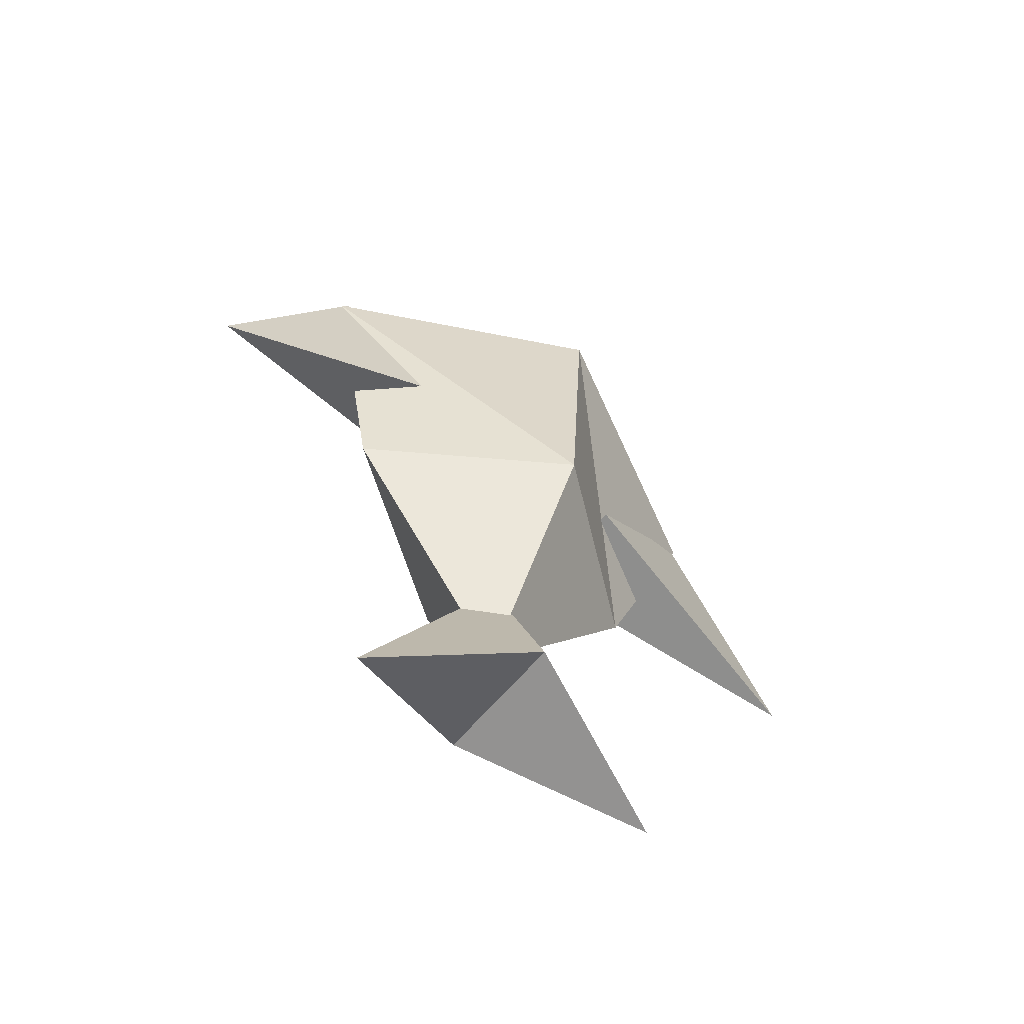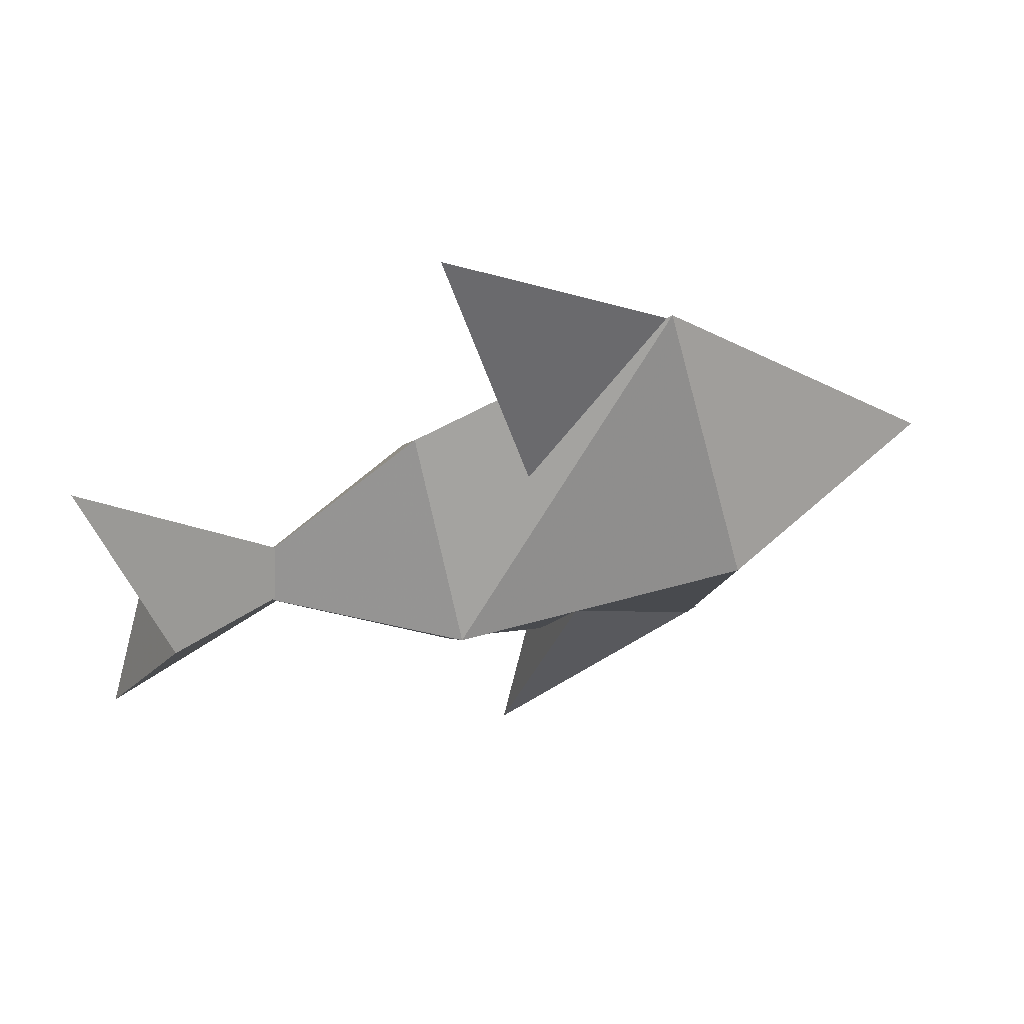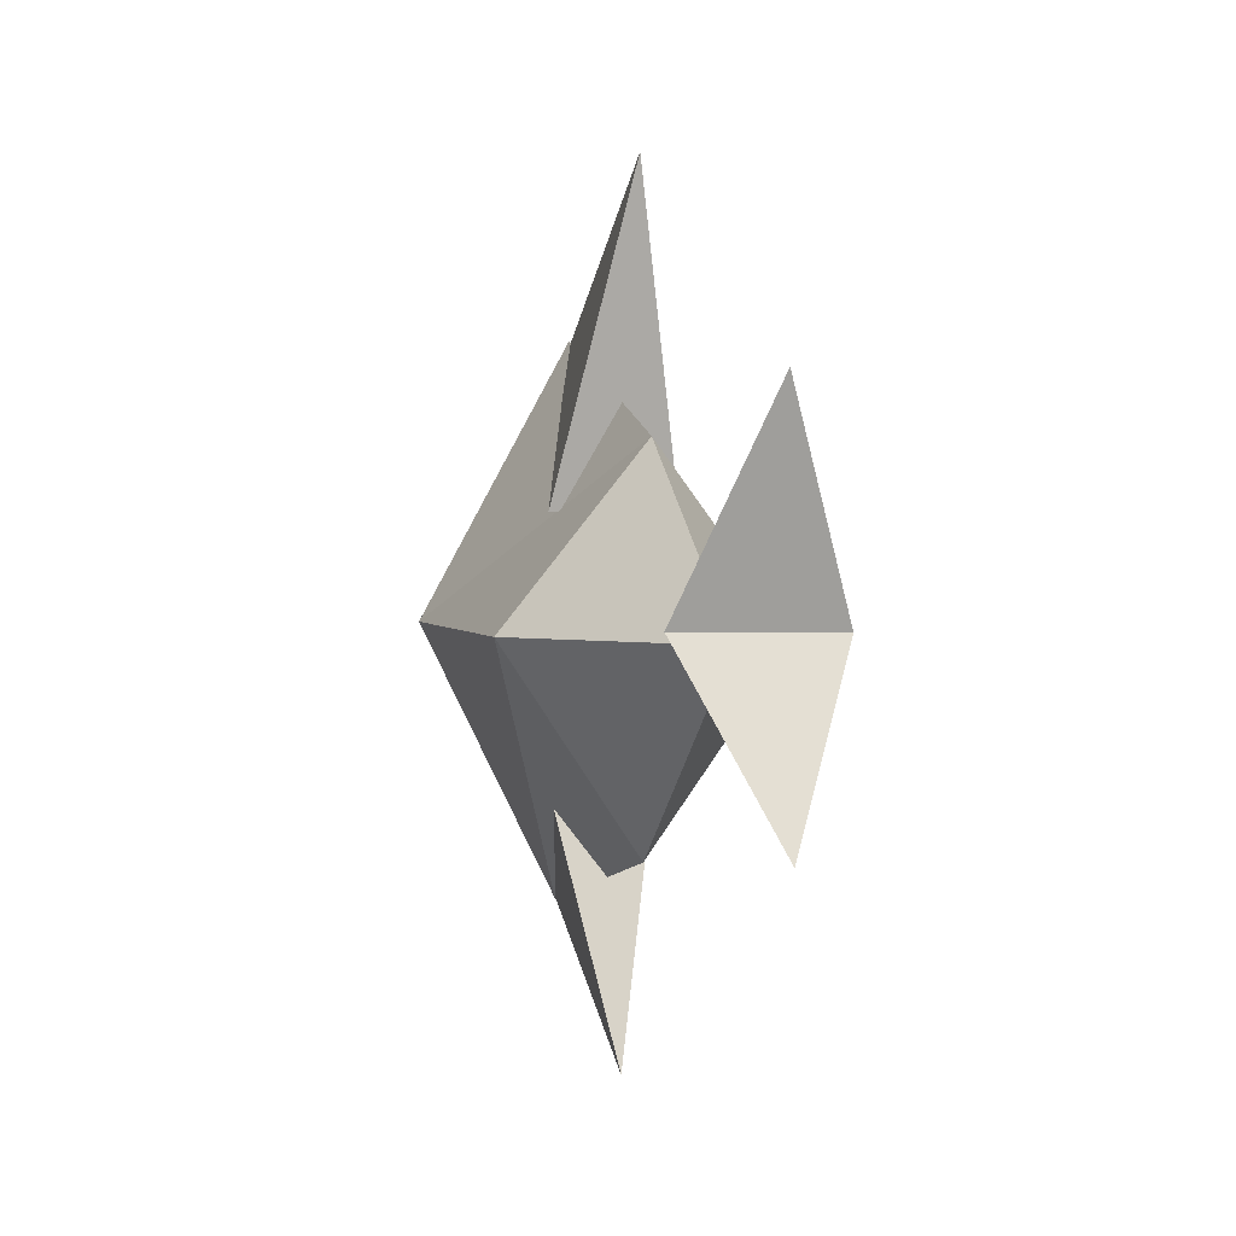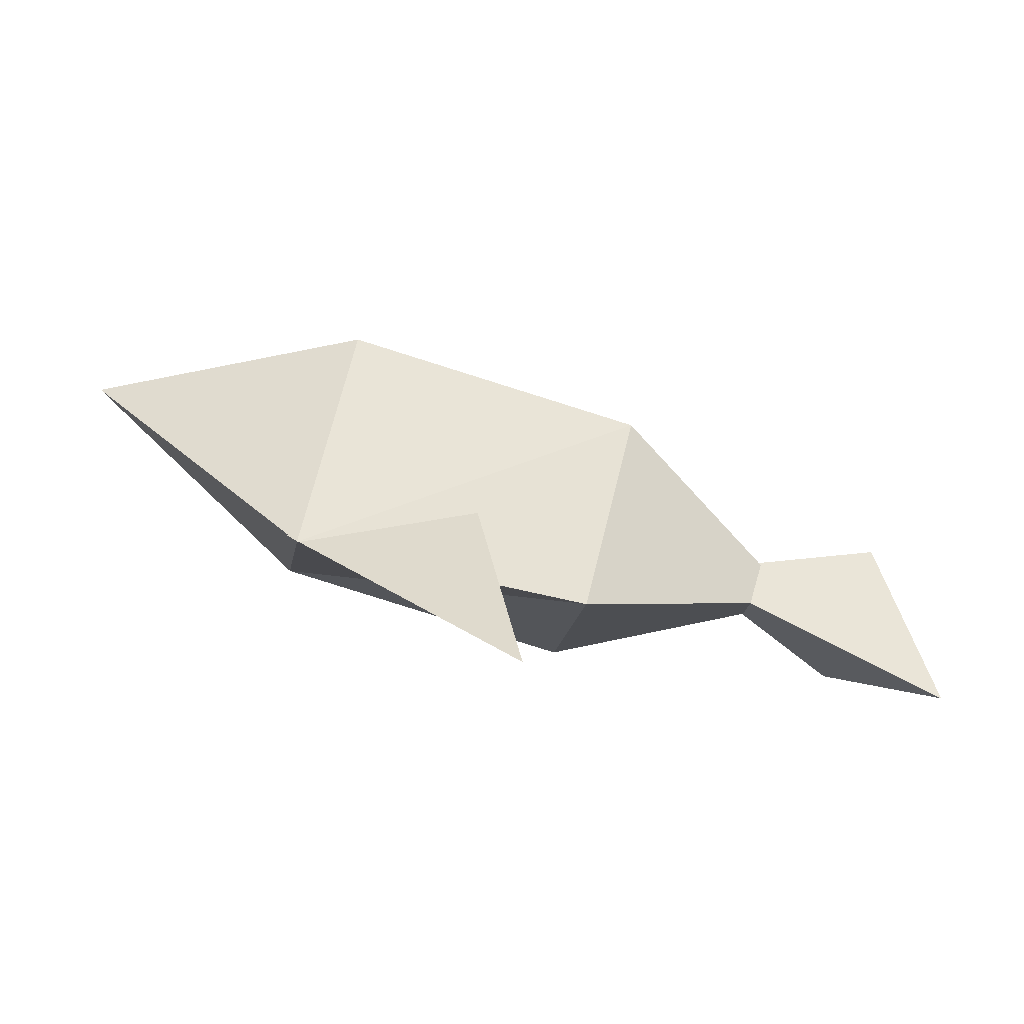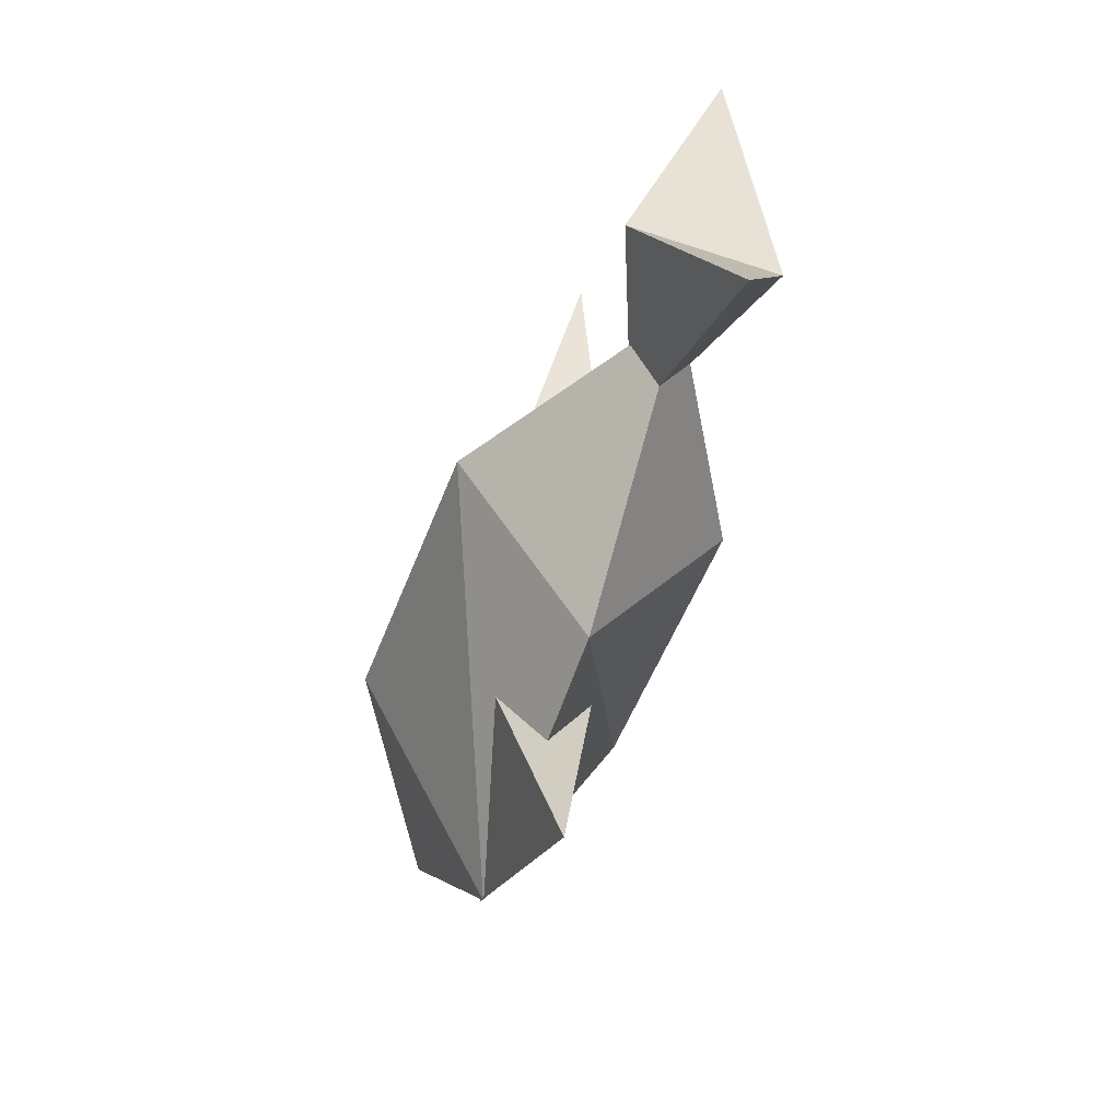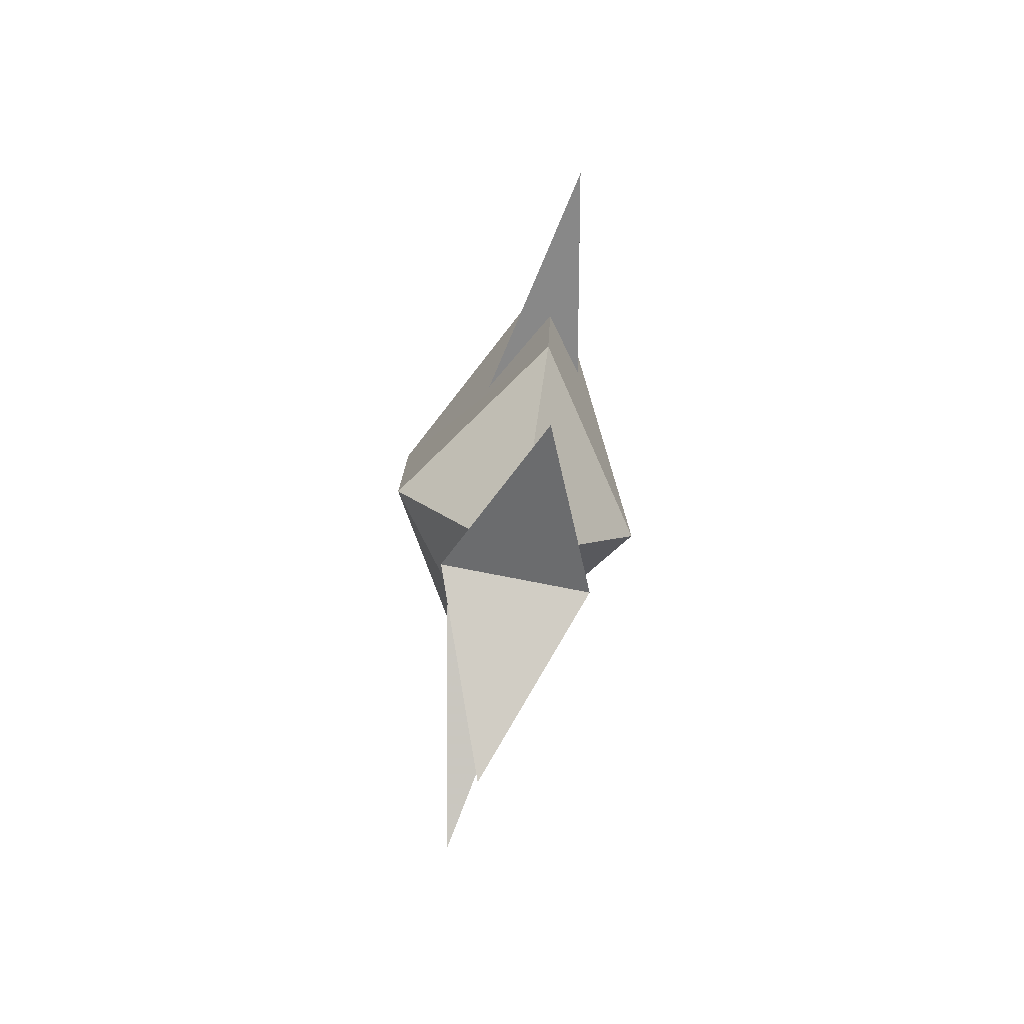
<metadata>
{"format":"obj","ext":"obj","renderer":"f3d","projection":"perspective","resolution":1024,"background":"white","views":[{"elev":-58.1,"azim":51.7,"up":"+Z"},{"elev":52.6,"azim":-104.8,"up":"+Y"},{"elev":-1.1,"azim":163.6,"up":"+Y"},{"elev":-70.8,"azim":72.9,"up":"+Y"},{"elev":-53.1,"azim":160.2,"up":"+Y"},{"elev":-77.3,"azim":-11.1,"up":"+Z"}]}
</metadata>
<code>
o skl_root
v -1.912e-07 1.821 -5.054
v -0.7429 -0.08325 -4.394
v 4.386e-09 -0.1665 -2.566
v -3.747e-08 -1.777 -5.135
v 0.7429 -0.08325 -4.394
v 0 2.705 0.9507
v -1.328 0.08911 1.399
v 0 0.178 3.804
v 0 -2.527 1.439
v 1.328 0.08911 1.399
v 0 1.601 -1.665
v -4.923e-08 -0.178 -3.804
v -1.328 -0.08911 -1.543
v 0 -1.99 -1.42
v 1.328 -0.08911 -1.543
v 0 4.06 -1.334
v -0.5994 1.017 -0.5525
v 0 2.629 0.9751
v 0.5994 1.017 -0.5525
v 0 -3.877 -0.7644
v 0 -2.446 1.545
v -0.5994 -0.8335 0.01709
v 0.5994 -0.8335 0.01709
f 1/1 2/1 3/1
f 4/1 5/1 3/1
f 4/1 2/1 5/1
f 6/1 7/1 8/1
f 9/1 8/1 7/1
f 9/1 10/1 8/1
f 6/1 8/1 10/1
f 11/1 12/1 13/1
f 14/1 13/1 12/1
f 14/1 12/1 15/1
f 11/1 15/1 12/1
f 16/1 17/1 18/1
f 19/1 16/1 18/1
f 16/1 19/1 17/1
f 20/1 21/1 22/1
f 23/1 21/1 20/1
f 20/1 22/1 23/1
f 14/1 15/1 9/1
f 10/1 9/1 15/1
f 6/1 10/1 11/1
f 15/1 11/1 10/1
f 11/1 13/1 6/1
f 7/1 6/1 13/1
f 9/1 7/1 14/1
f 13/1 14/1 7/1
o fin1
v -3.747e-08 -1.777 -5.135
v 4.386e-09 -0.1665 -2.566
v -0.7429 -0.08325 -4.394
v -1.912e-07 1.821 -5.054
v 0.7429 -0.08325 -4.394
f 24/2 25/2 26/2
f 27/2 25/2 28/2
f 27/2 28/2 26/2

</code>
